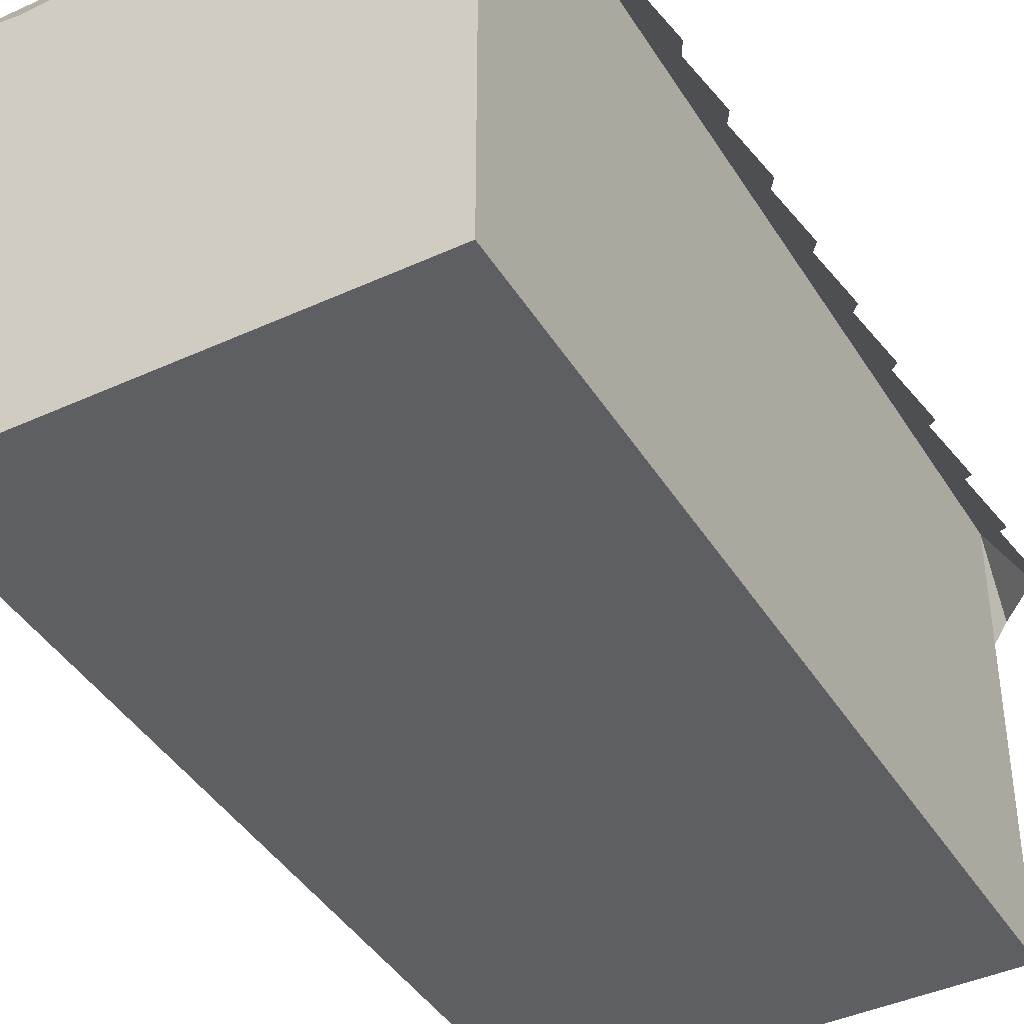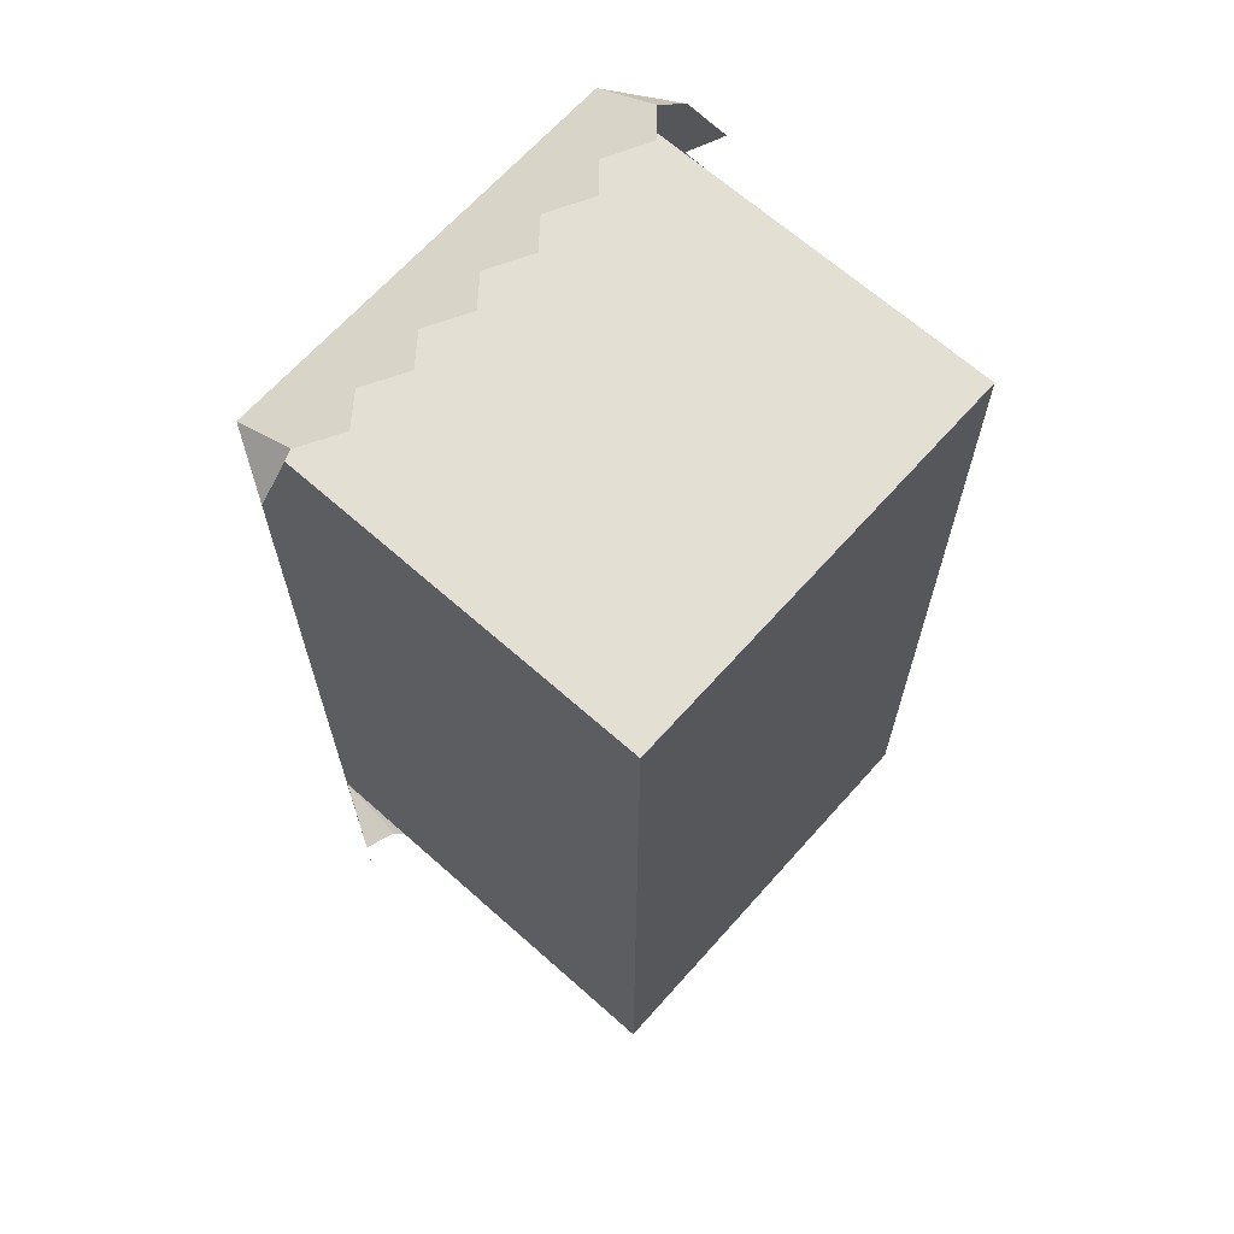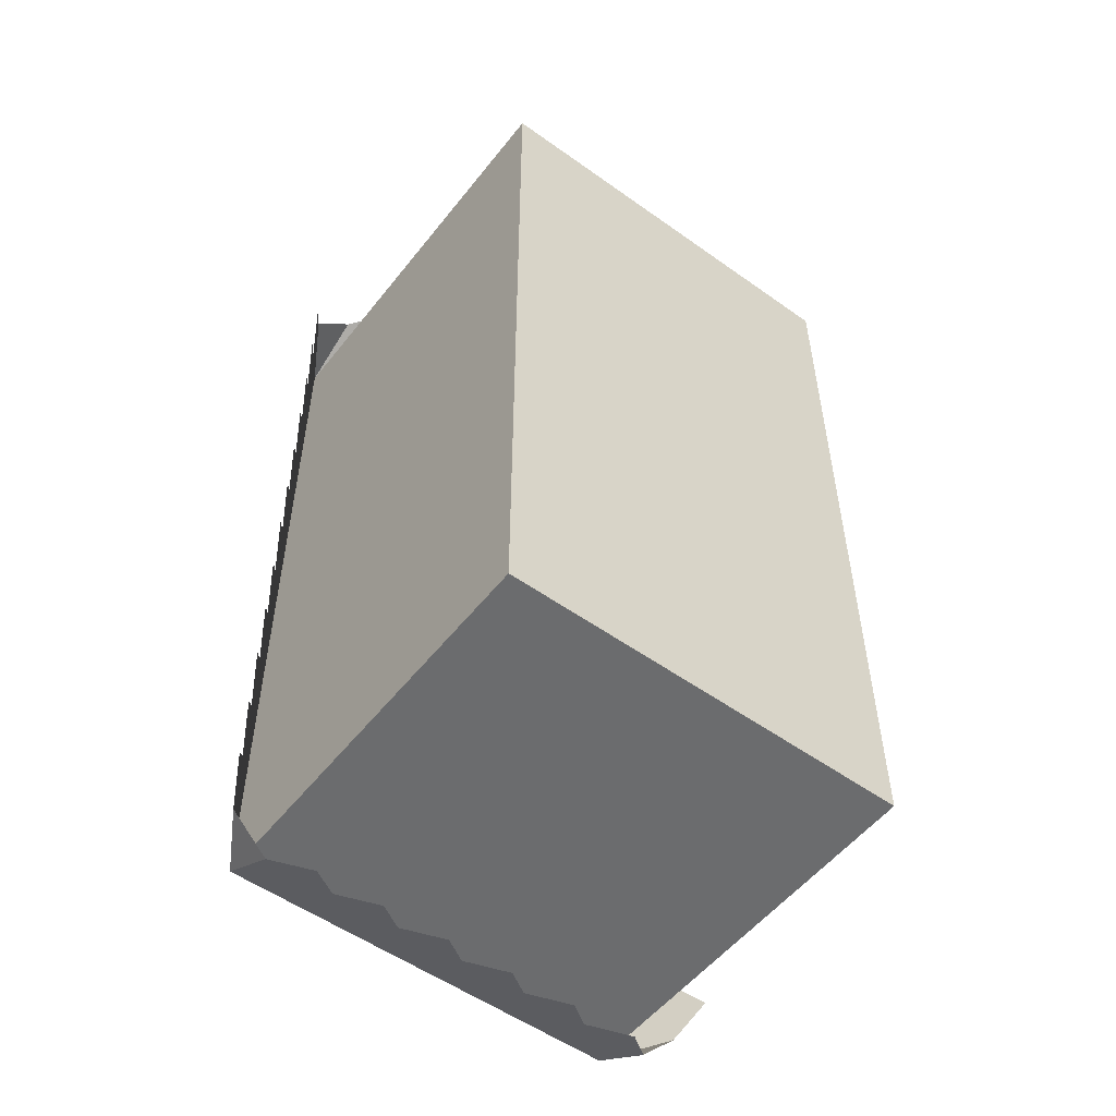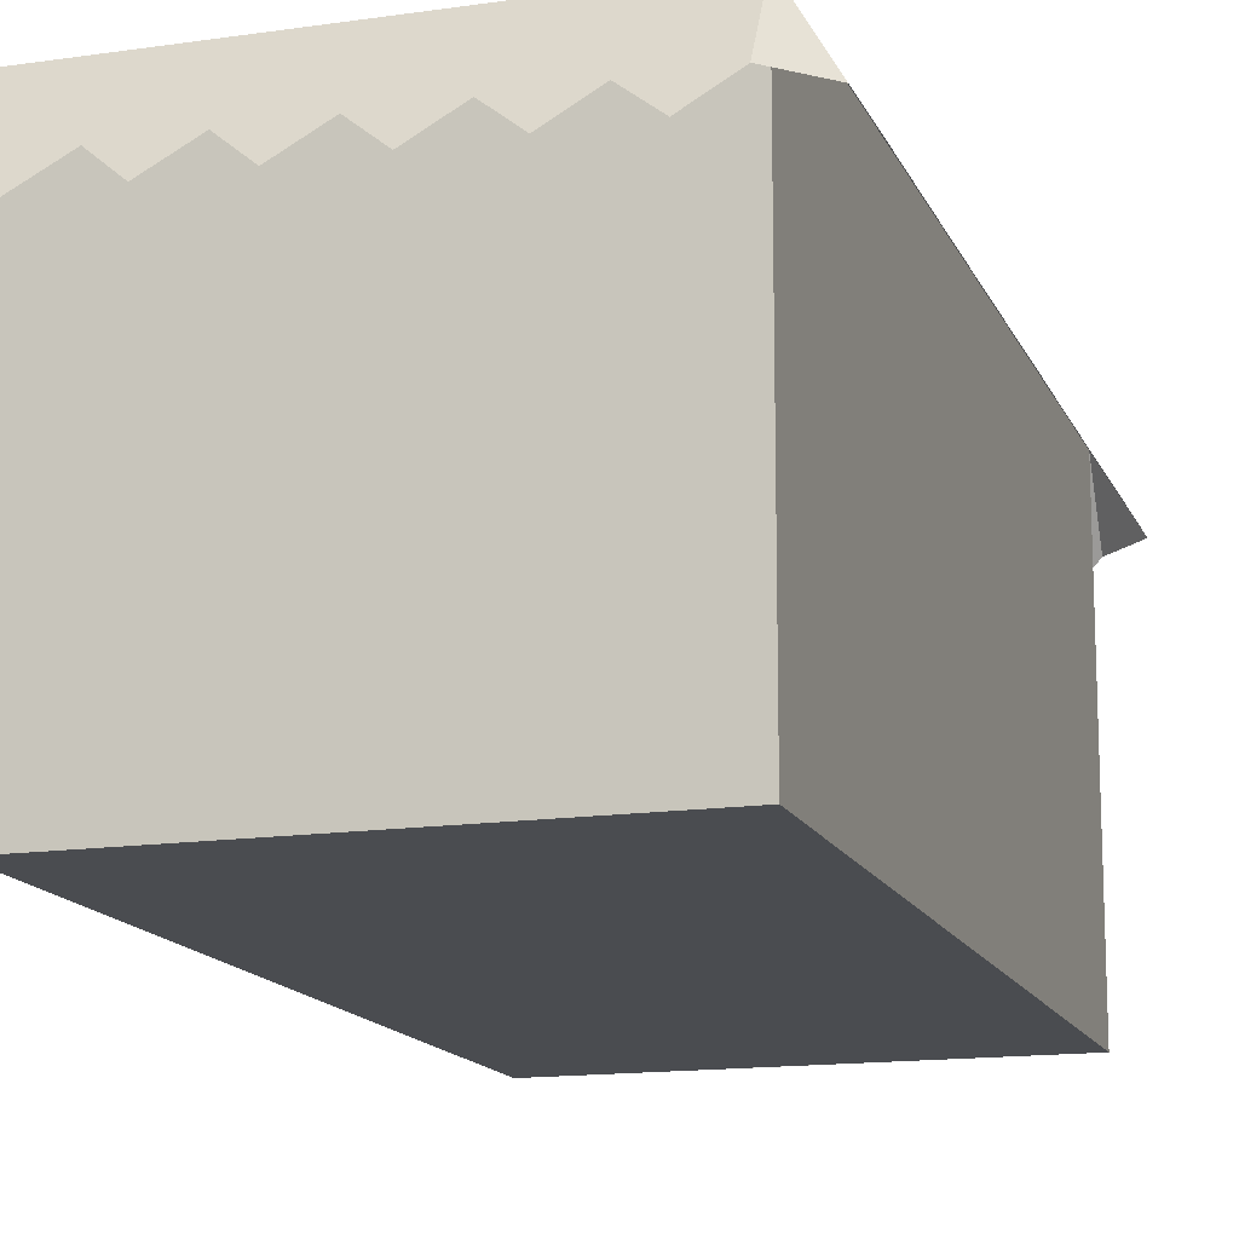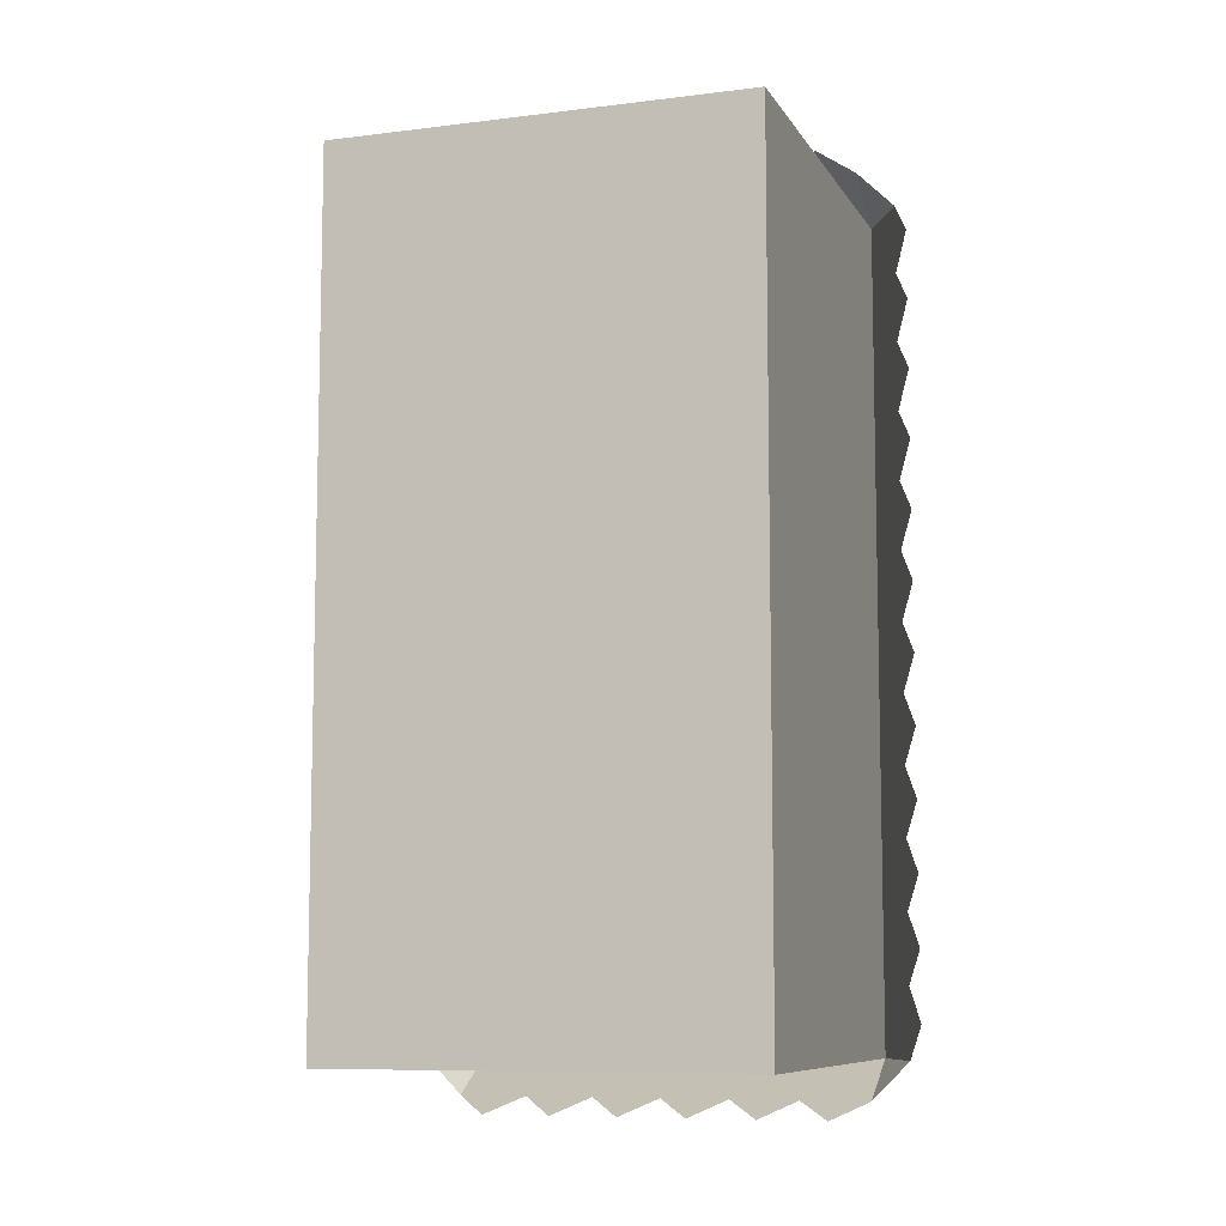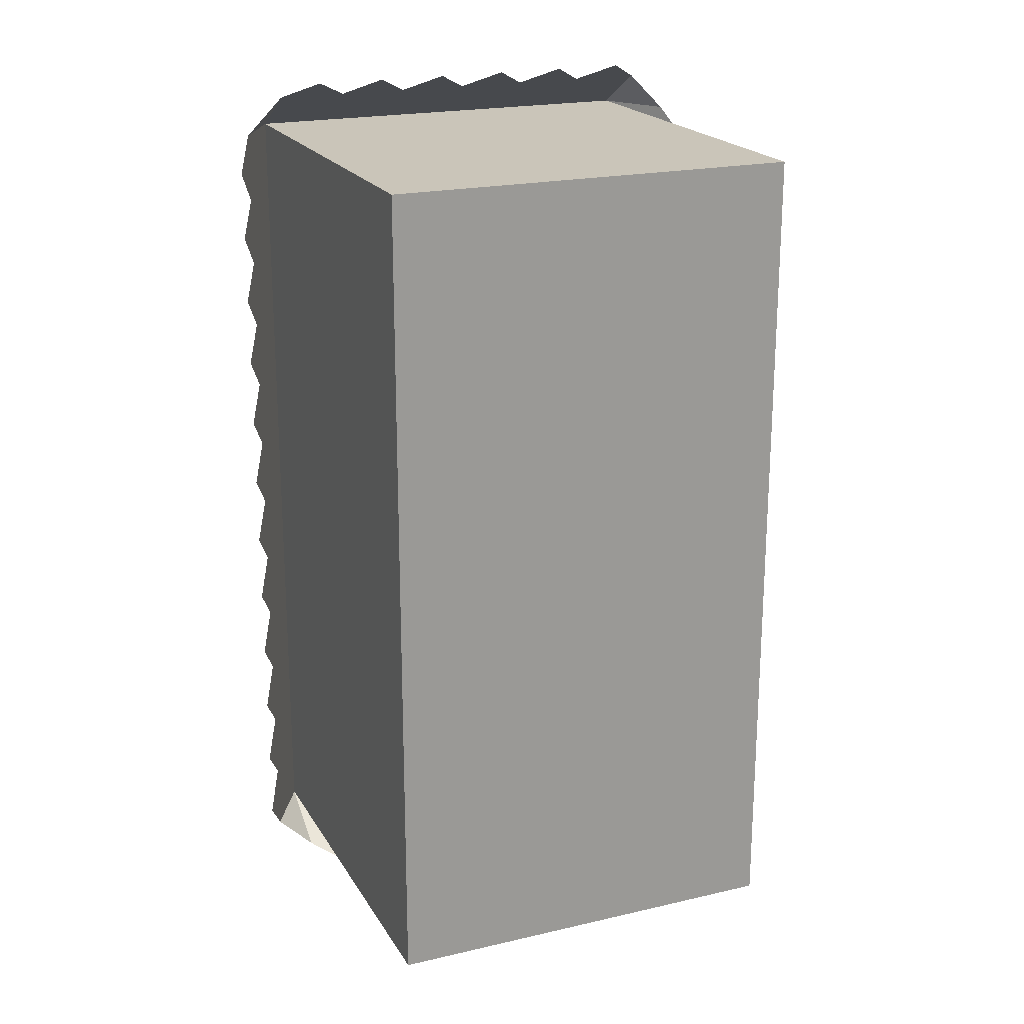
<metadata>
{"format":"obj","ext":"obj","renderer":"f3d","projection":"perspective","resolution":1024,"background":"white","views":[{"elev":-41.5,"azim":29.1,"up":"+Y"},{"elev":66.4,"azim":-48.3,"up":"+Z"},{"elev":-53.6,"azim":-37.3,"up":"+Z"},{"elev":-14.7,"azim":-162.5,"up":"+Y"},{"elev":-8.7,"azim":18.7,"up":"+Z"},{"elev":20.7,"azim":-22.8,"up":"+Z"}]}
</metadata>
<code>
o blockLong
v -0.5 1 1
v -0.5915 0.8415 1
v -0.5 0.8415 1.092
v -0.633 0.7696 -0.9167
v -0.5 1 -1
v -0.5915 0.8415 -1
v -0.5915 0.8415 -0.8333
v -0.5915 0.8415 -0.6667
v -0.633 0.7696 -0.75
v -0.5915 0.8415 -0.5
v -0.633 0.7696 -0.5833
v -0.5915 0.8415 -0.3333
v -0.633 0.7696 -0.4167
v -0.5915 0.8415 -0.1667
v -0.633 0.7696 -0.25
v -0.5915 0.8415 0
v -0.633 0.7696 -0.08333
v -0.5915 0.8415 0.1667
v -0.633 0.7696 0.08333
v -0.5915 0.8415 0.3333
v -0.633 0.7696 0.25
v -0.5915 0.8415 0.5
v -0.633 0.7696 0.4167
v -0.5915 0.8415 0.6667
v -0.633 0.7696 0.5833
v -0.633 0.7696 0.75
v -0.5915 0.8415 0.8333
v -0.633 0.7696 0.9167
v 0.5 0.8415 1.092
v 0.3333 0.8415 1.092
v 0.4167 0.7696 1.133
v 0.5 1 1
v 0.1667 0.8415 1.092
v 0 0.8415 1.092
v -0.1667 0.8415 1.092
v -0.3333 0.8415 1.092
v -0.4167 0.7696 1.133
v -0.25 0.7696 1.133
v -0.08333 0.7696 1.133
v 0.08333 0.7696 1.133
v 0.25 0.7696 1.133
v 0.5915 0.8415 1
v -0.5 0.8415 -1.092
v 0.5 1 -1
v 0.5915 0.8415 -1
v 0.5 0.8415 -1.092
v -0.3333 0.8415 -1.092
v -0.4167 0.7696 -1.133
v -0.1667 0.8415 -1.092
v -0 0.8415 -1.092
v 0.1667 0.8415 -1.092
v 0.3333 0.8415 -1.092
v 0.4167 0.7696 -1.133
v 0.25 0.7696 -1.133
v 0.08333 0.7696 -1.133
v -0.08333 0.7696 -1.133
v -0.25 0.7696 -1.133
v 0.633 0.7696 -0.9167
v 0.5915 0.8415 -0.8333
v 0.5915 0.8415 -0.6667
v 0.633 0.7696 -0.75
v 0.5915 0.8415 -0.5
v 0.633 0.7696 -0.5833
v 0.5915 0.8415 -0.3333
v 0.633 0.7696 -0.4167
v 0.5915 0.8415 -0.1667
v 0.633 0.7696 -0.25
v 0.5915 0.8415 -0
v 0.633 0.7696 -0.08333
v 0.5915 0.8415 0.1667
v 0.633 0.7696 0.08333
v 0.5915 0.8415 0.3333
v 0.633 0.7696 0.25
v 0.5915 0.8415 0.5
v 0.633 0.7696 0.4167
v 0.5915 0.8415 0.6667
v 0.633 0.7696 0.5833
v 0.633 0.7696 0.75
v 0.5915 0.8415 0.8333
v 0.633 0.7696 0.9167
v -0.5 -0 1
v 0.5 -0 1
v 0.5 0 -1
v -0.5 0 -1
f 1 2 3
f 4 5 6
f 5 4 7
f 5 7 1
f 1 7 8
f 8 7 9
f 1 8 10
f 10 8 11
f 1 10 12
f 12 10 13
f 1 12 14
f 14 12 15
f 1 14 16
f 16 14 17
f 1 16 18
f 18 16 19
f 1 18 20
f 20 18 21
f 1 20 22
f 22 20 23
f 1 22 24
f 24 22 25
f 1 24 26
f 1 26 27
f 1 27 28
f 1 28 2
f 29 30 31
f 30 29 32
f 30 32 33
f 33 32 34
f 34 32 35
f 35 32 36
f 36 32 3
f 3 32 1
f 3 37 36
f 36 38 35
f 35 39 34
f 34 40 33
f 33 41 30
f 32 29 42
f 5 43 6
f 44 1 32
f 1 44 5
f 44 45 46
f 43 47 48
f 47 43 5
f 47 5 49
f 49 5 50
f 50 5 51
f 51 5 52
f 52 5 46
f 46 5 44
f 46 53 52
f 52 54 51
f 51 55 50
f 50 56 49
f 49 57 47
f 44 58 45
f 58 44 59
f 59 44 32
f 59 32 60
f 59 60 61
f 60 32 62
f 60 62 63
f 62 32 64
f 62 64 65
f 64 32 66
f 64 66 67
f 66 32 68
f 66 68 69
f 68 32 70
f 68 70 71
f 70 32 72
f 70 72 73
f 72 32 74
f 72 74 75
f 74 32 76
f 74 76 77
f 76 32 78
f 78 32 79
f 79 32 80
f 80 32 42
f 32 81 82
f 81 32 1
f 32 83 44
f 83 32 82
f 81 5 84
f 5 81 1
f 5 83 84
f 83 5 44
f 81 83 82
f 83 81 84

</code>
